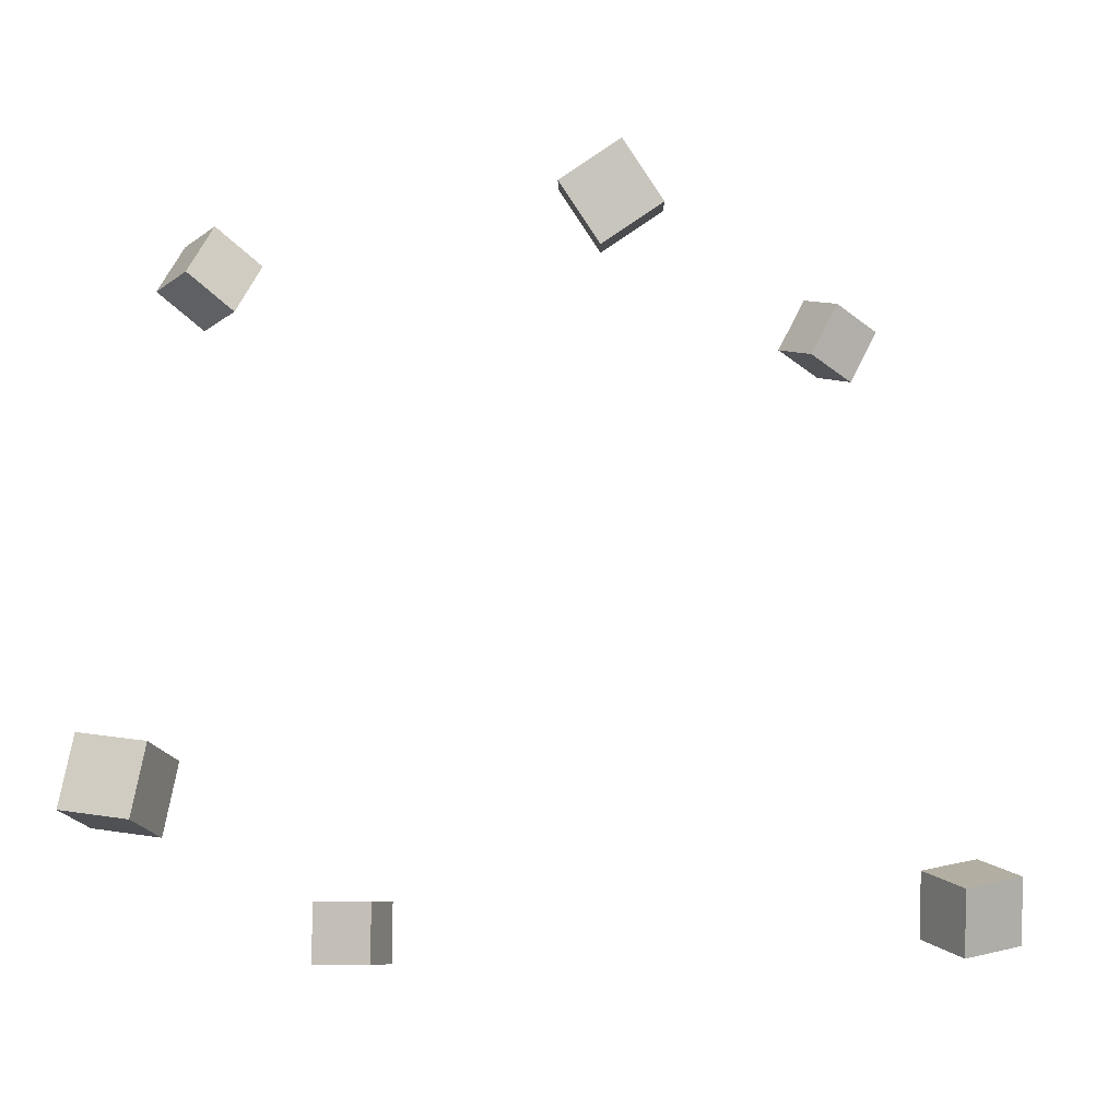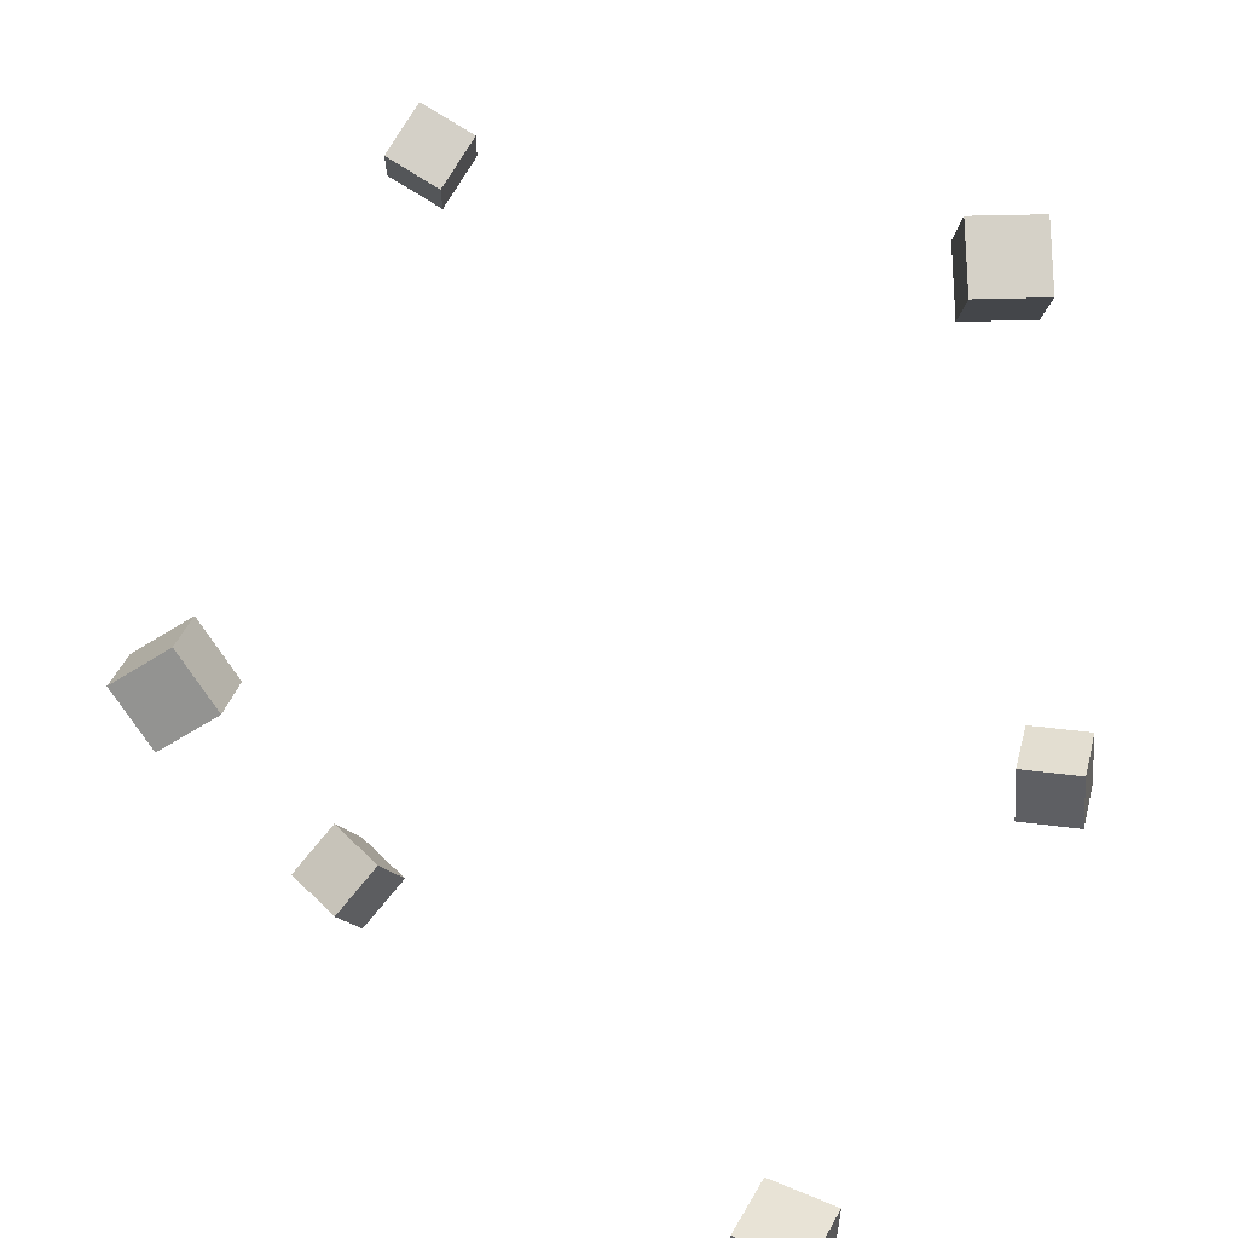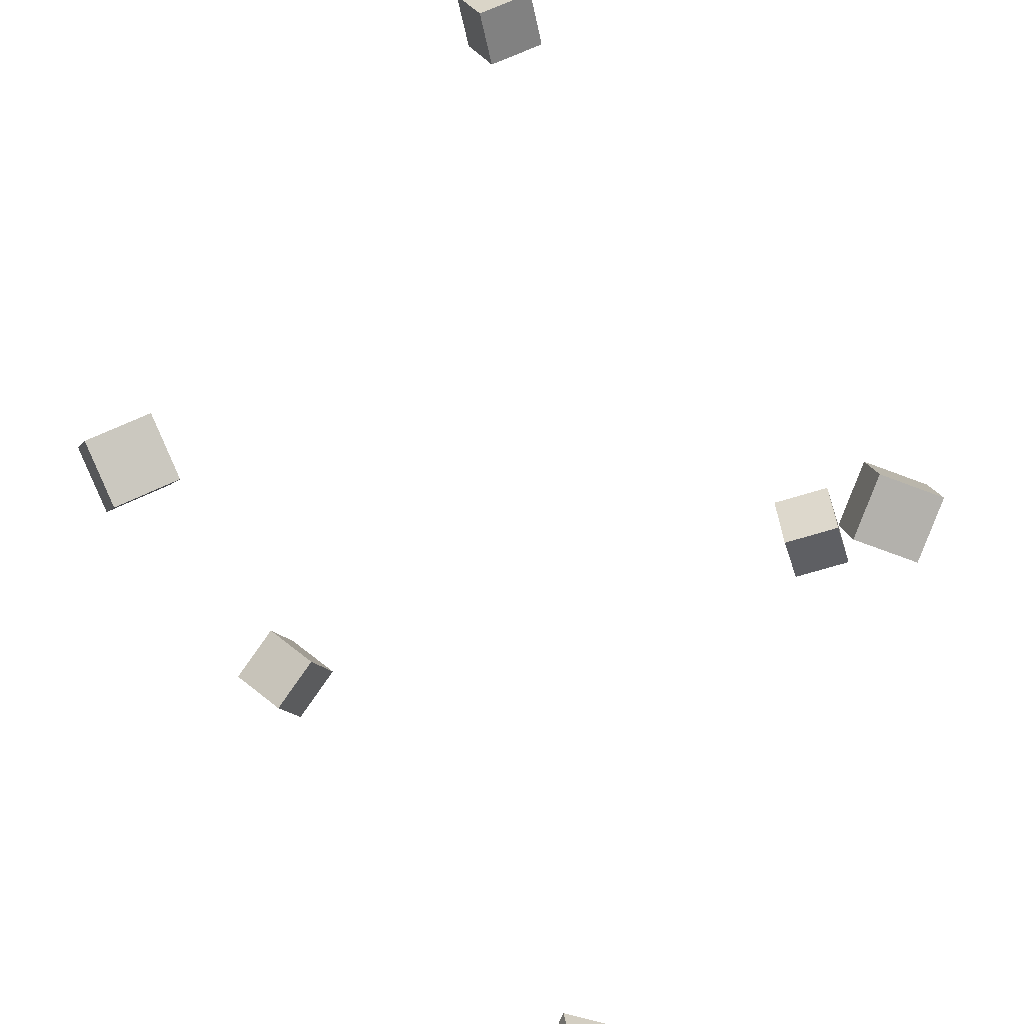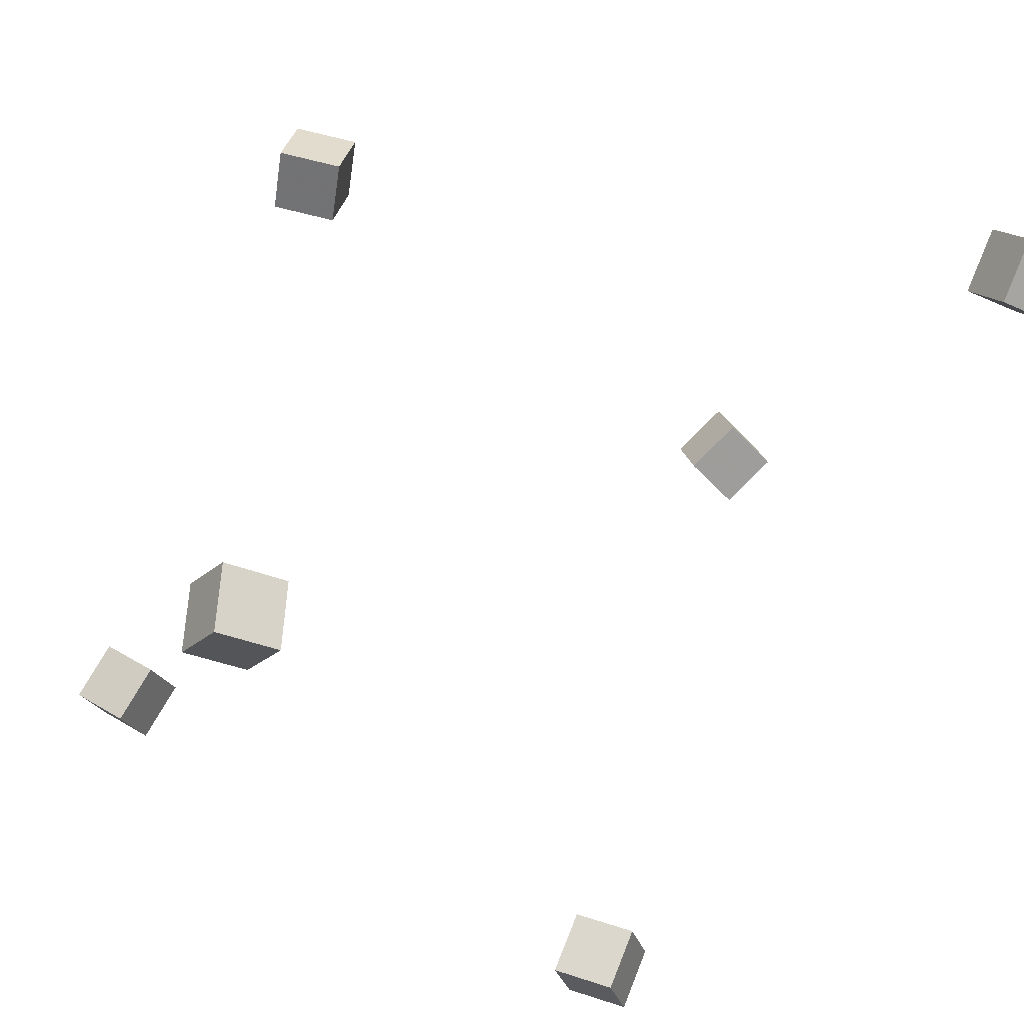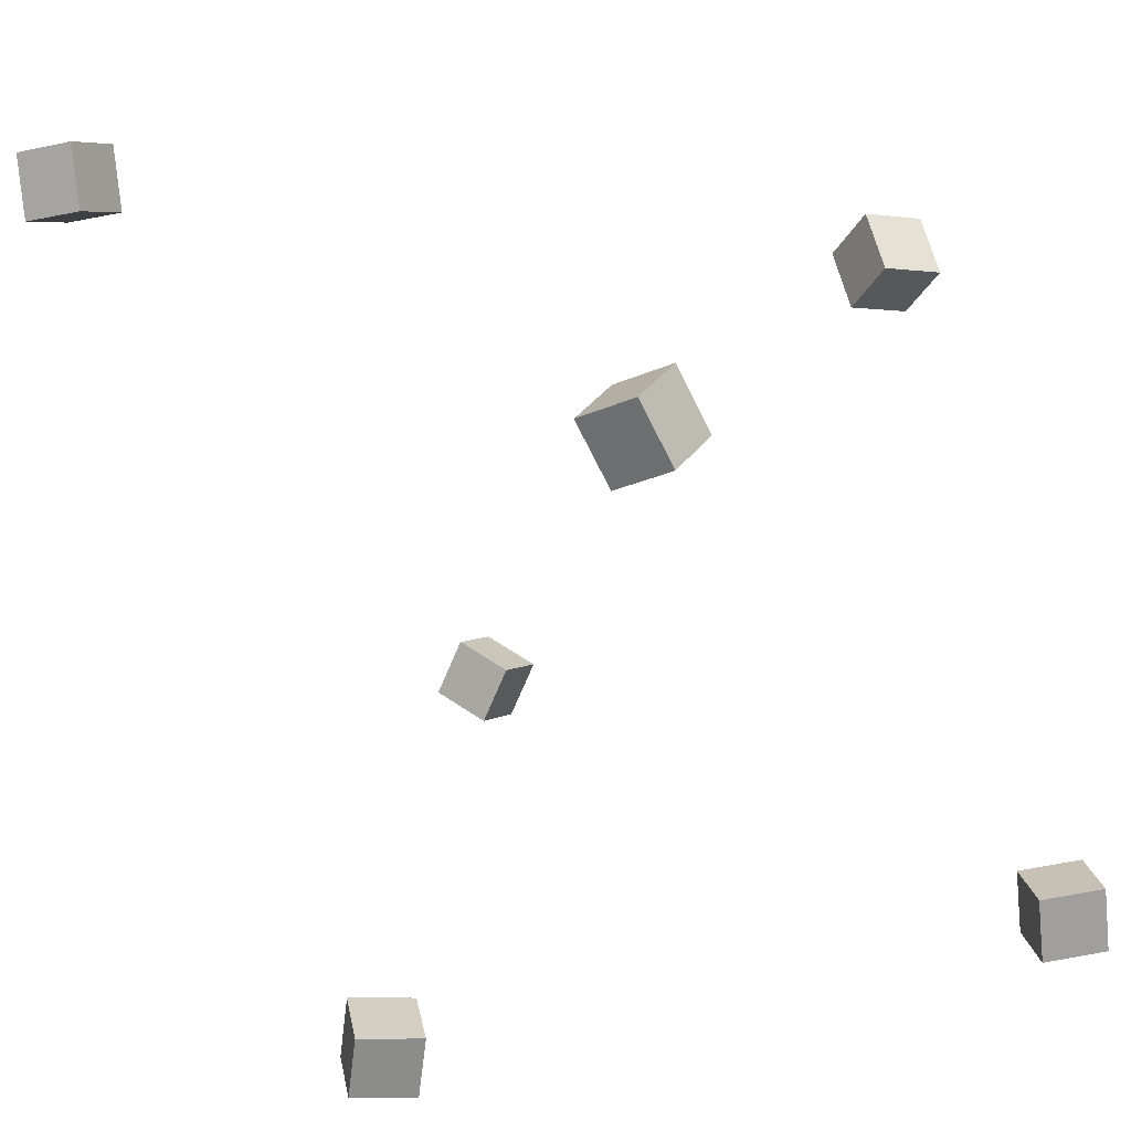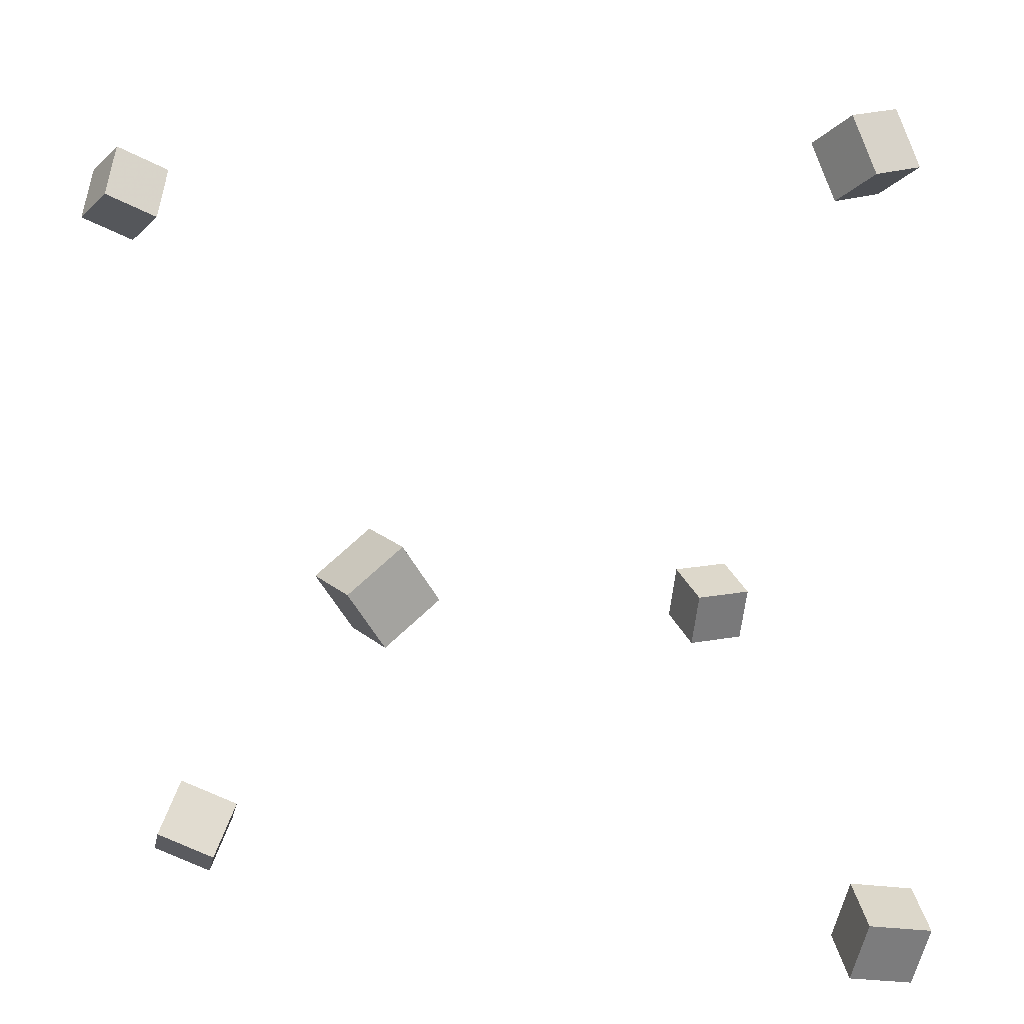
<metadata>
{"format":"obj","ext":"obj","renderer":"f3d","projection":"perspective","resolution":1024,"background":"white","views":[{"elev":-14.8,"azim":-88.9,"up":"+Y"},{"elev":22.2,"azim":-67.7,"up":"+Z"},{"elev":-72.4,"azim":53.4,"up":"+Y"},{"elev":66.4,"azim":29.6,"up":"+Z"},{"elev":28.8,"azim":154.2,"up":"+Y"},{"elev":16.2,"azim":-104.9,"up":"+Z"}]}
</metadata>
<code>
v -0.2984 0.1499 0.07535
v -0.3068 0.183 0.1274
v -0.3115 0.2002 0.04112
v -0.3199 0.2334 0.09313
v -0.2378 0.1655 0.07515
v -0.2462 0.1987 0.1272
v -0.2509 0.2158 0.04092
v -0.2593 0.249 0.09294
f 1.0 7.0 5.0
f 1.0 3.0 7.0
f 1.0 4.0 3.0
f 1.0 2.0 4.0
f 3.0 8.0 7.0
f 3.0 4.0 8.0
f 5.0 7.0 8.0
f 5.0 8.0 6.0
f 1.0 5.0 6.0
f 1.0 6.0 2.0
f 2.0 6.0 8.0
f 2.0 8.0 4.0
v -0.02442 -0.3942 0.3819
v 0.005012 -0.3797 0.4345
v -0.05131 -0.3381 0.3816
v -0.02188 -0.3236 0.4342
v 0.0228 -0.3718 0.3493
v 0.05223 -0.3573 0.402
v -0.004089 -0.3157 0.349
v 0.02534 -0.3012 0.4016
f 9.0 15.0 13.0
f 9.0 11.0 15.0
f 9.0 12.0 11.0
f 9.0 10.0 12.0
f 11.0 16.0 15.0
f 11.0 12.0 16.0
f 13.0 15.0 16.0
f 13.0 16.0 14.0
f 9.0 13.0 14.0
f 9.0 14.0 10.0
f 10.0 14.0 16.0
f 10.0 16.0 12.0
v 0.4382 0.3117 0.2627
v 0.3911 0.2909 0.2945
v 0.433 0.3659 0.2906
v 0.386 0.3451 0.3224
v 0.476 0.2928 0.3063
v 0.429 0.272 0.3381
v 0.4709 0.347 0.3342
v 0.4238 0.3262 0.366
f 17.0 23.0 21.0
f 17.0 19.0 23.0
f 17.0 20.0 19.0
f 17.0 18.0 20.0
f 19.0 24.0 23.0
f 19.0 20.0 24.0
f 21.0 23.0 24.0
f 21.0 24.0 22.0
f 17.0 21.0 22.0
f 17.0 22.0 18.0
f 18.0 22.0 24.0
f 18.0 24.0 20.0
v 0.181 0.2881 -0.3644
v 0.1309 0.2904 -0.3281
v 0.2008 0.3422 -0.3406
v 0.1507 0.3445 -0.3043
v 0.2117 0.2575 -0.3202
v 0.1616 0.2598 -0.2839
v 0.2314 0.3116 -0.2964
v 0.1814 0.3139 -0.2601
f 25.0 31.0 29.0
f 25.0 27.0 31.0
f 25.0 28.0 27.0
f 25.0 26.0 28.0
f 27.0 32.0 31.0
f 27.0 28.0 32.0
f 29.0 31.0 32.0
f 29.0 32.0 30.0
f 25.0 29.0 30.0
f 25.0 30.0 26.0
f 26.0 30.0 32.0
f 26.0 32.0 28.0
v 0.3391 -0.3549 -0.2132
v 0.3227 -0.3576 -0.1539
v 0.3306 -0.2938 -0.2128
v 0.3142 -0.2965 -0.1535
v 0.3977 -0.3468 -0.1966
v 0.3813 -0.3495 -0.1373
v 0.3892 -0.2857 -0.1962
v 0.3728 -0.2884 -0.1369
f 33.0 39.0 37.0
f 33.0 35.0 39.0
f 33.0 36.0 35.0
f 33.0 34.0 36.0
f 35.0 40.0 39.0
f 35.0 36.0 40.0
f 37.0 39.0 40.0
f 37.0 40.0 38.0
f 33.0 37.0 38.0
f 33.0 38.0 34.0
f 34.0 38.0 40.0
f 34.0 40.0 36.0
v -0.2814 -0.308 -0.3483
v -0.2985 -0.3186 -0.2885
v -0.2798 -0.2463 -0.3369
v -0.2968 -0.2569 -0.2771
v -0.2216 -0.3125 -0.3321
v -0.2386 -0.3232 -0.2723
v -0.22 -0.2509 -0.3206
v -0.237 -0.2615 -0.2608
f 41.0 47.0 45.0
f 41.0 43.0 47.0
f 41.0 44.0 43.0
f 41.0 42.0 44.0
f 43.0 48.0 47.0
f 43.0 44.0 48.0
f 45.0 47.0 48.0
f 45.0 48.0 46.0
f 41.0 45.0 46.0
f 41.0 46.0 42.0
f 42.0 46.0 48.0
f 42.0 48.0 44.0

</code>
